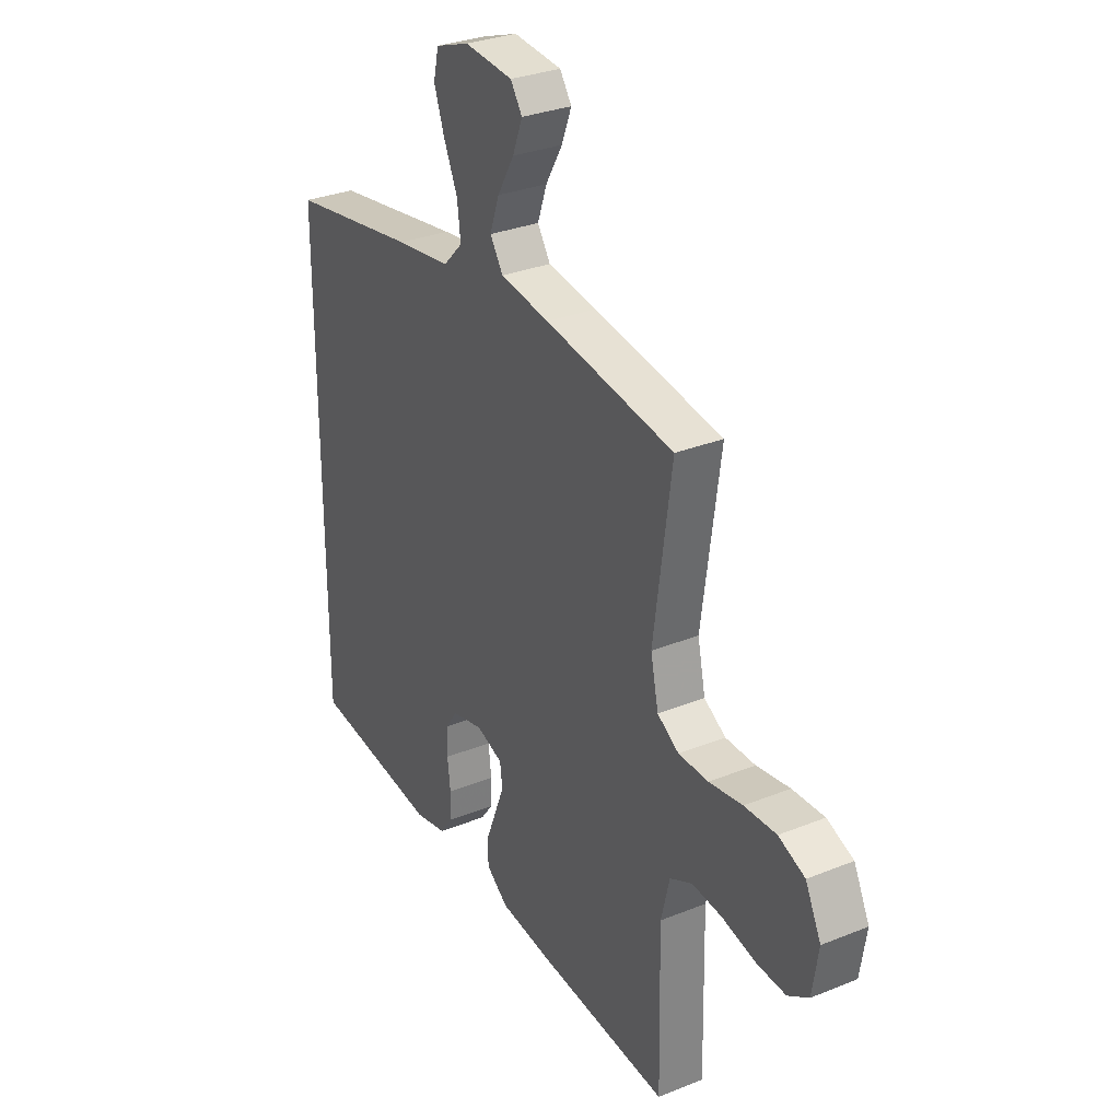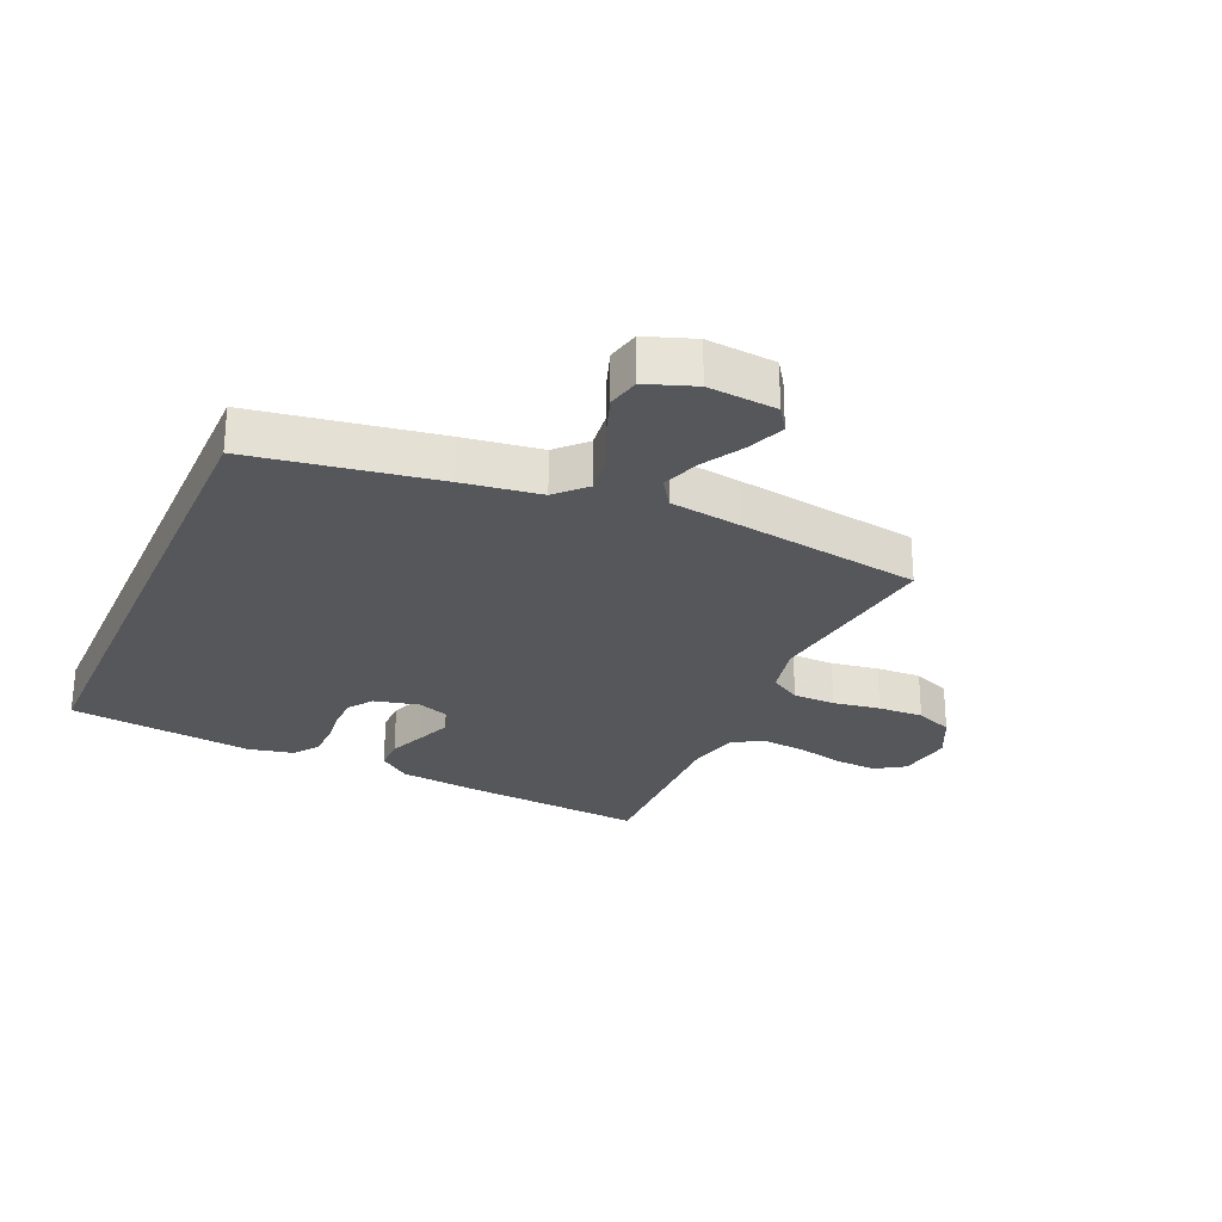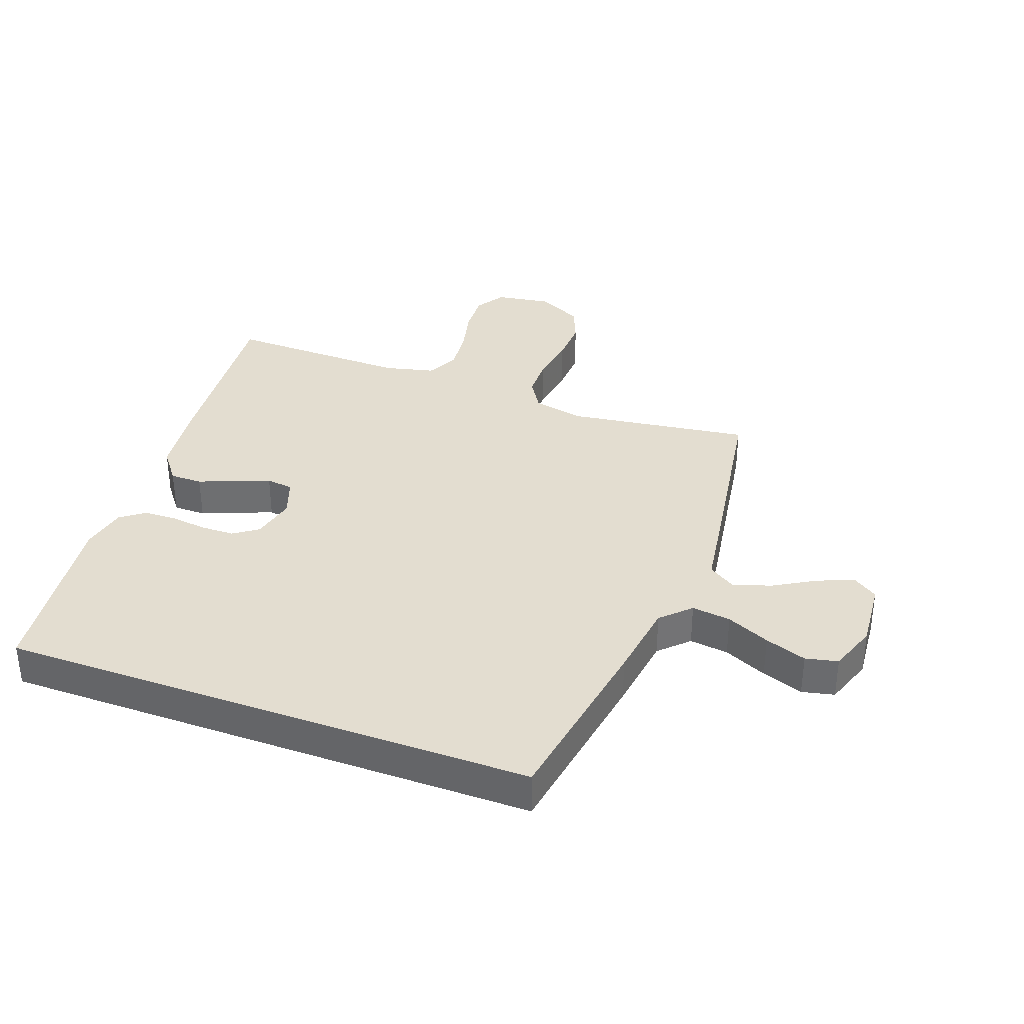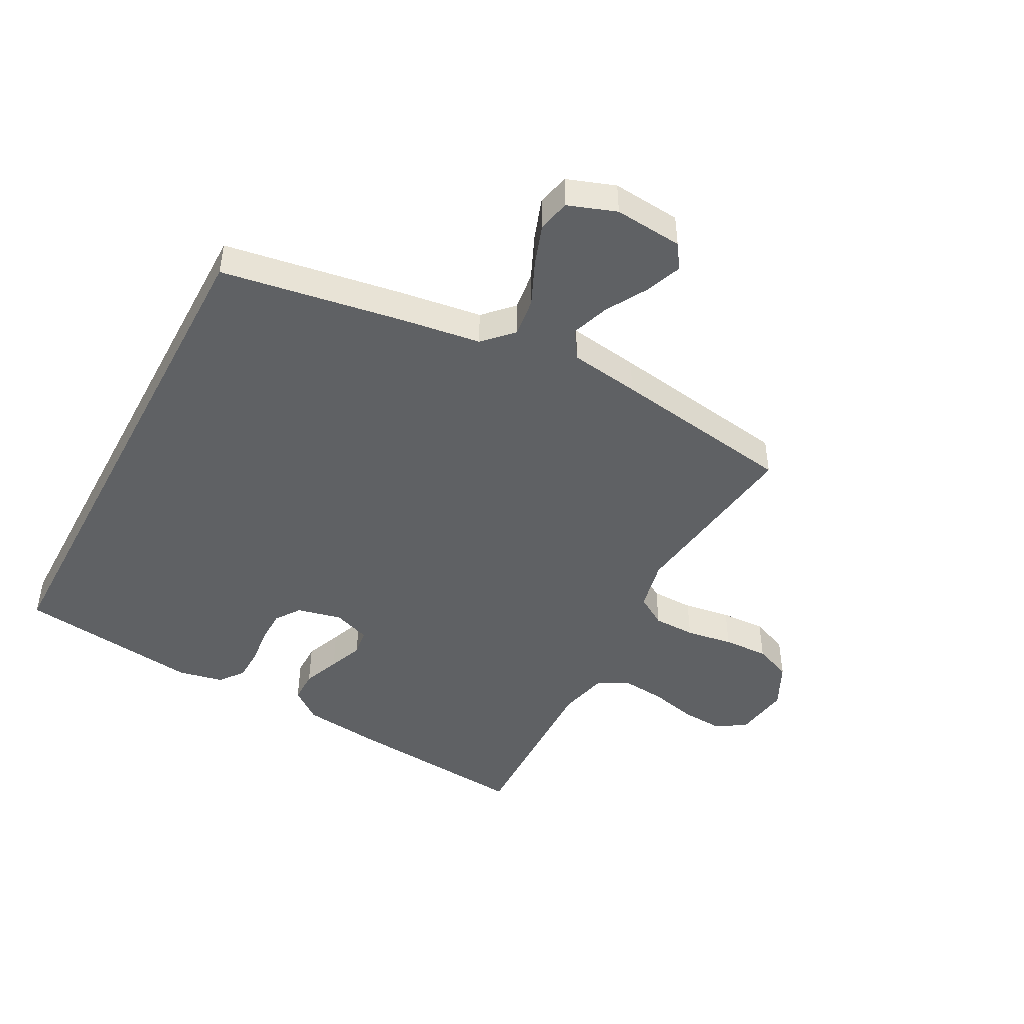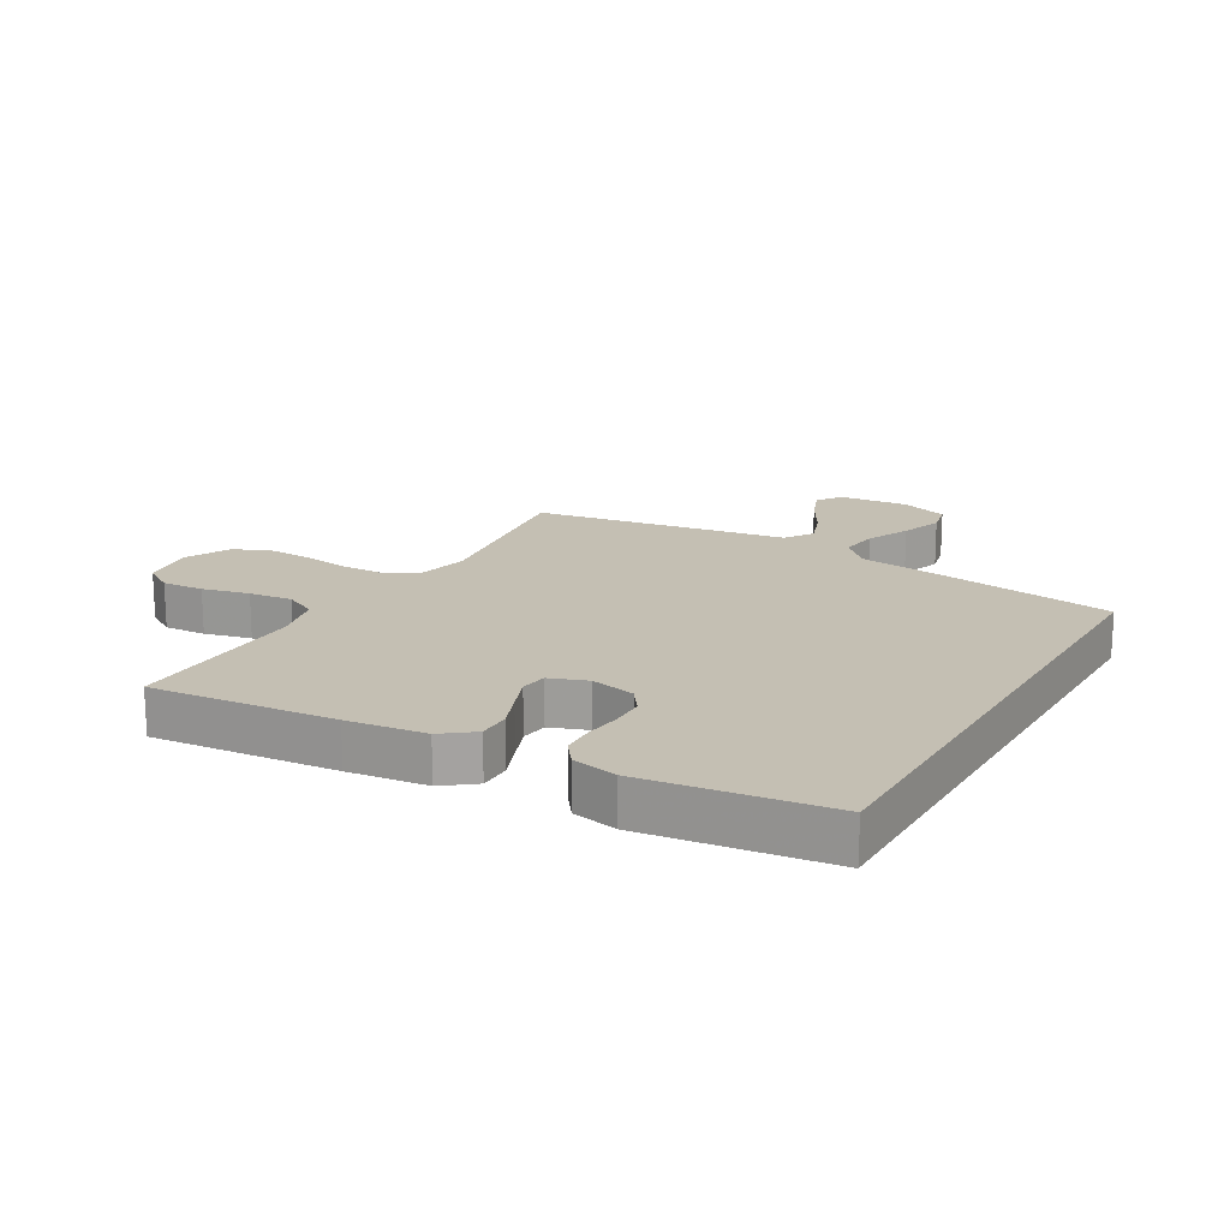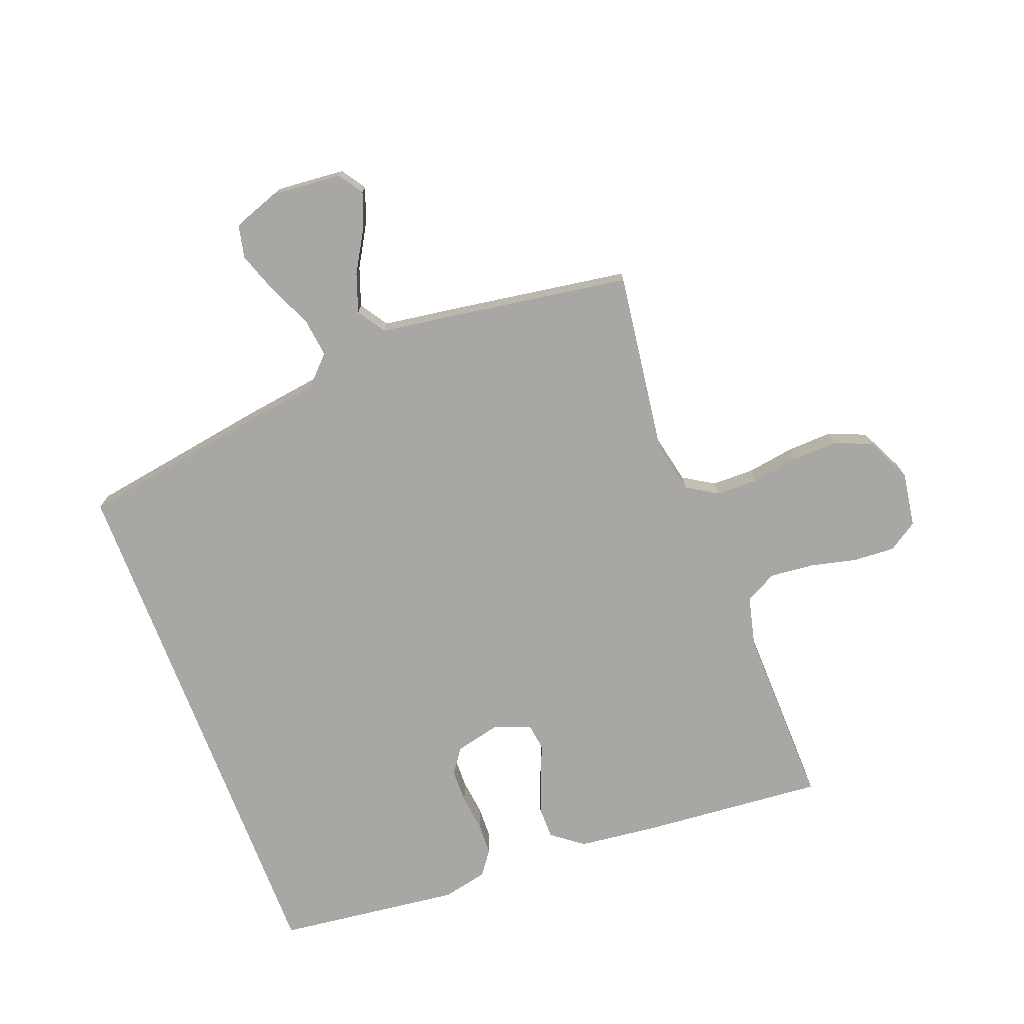
<metadata>
{"format":"obj","ext":"obj","renderer":"f3d","projection":"perspective","resolution":1024,"background":"white","views":[{"elev":30.7,"azim":59.8,"up":"+Z"},{"elev":-26.8,"azim":-23.8,"up":"+Y"},{"elev":35.6,"azim":-69.9,"up":"+Y"},{"elev":-46.2,"azim":-28.0,"up":"+Y"},{"elev":17.7,"azim":-150.1,"up":"+Y"},{"elev":-74.5,"azim":20.9,"up":"+Y"}]}
</metadata>
<code>
v -0.5 0.07 0.451
v -0.2 0.07 0.5
v -0.072 0.07 0.518
v -0.027 0.07 0.564
v -0.035 0.07 0.628
v -0.067 0.07 0.699
v -0.091 0.07 0.767
v -0.079 0.07 0.82
v 0 0.07 0.848
v 0.112 0.07 0.838
v 0.139 0.07 0.798
v 0.116 0.07 0.739
v 0.077 0.07 0.672
v 0.055 0.07 0.61
v 0.085 0.07 0.564
v 0.2 0.07 0.547
v 0.5 0.07 0.5
v 0.458 0.07 0.2
v 0.476 0.07 0.116
v 0.526 0.07 0.085
v 0.595 0.07 0.084
v 0.672 0.07 0.096
v 0.746 0.07 0.099
v 0.807 0.07 0.074
v 0.843 0.07 0
v 0.829 0.07 -0.09
v 0.781 0.07 -0.121
v 0.713 0.07 -0.117
v 0.637 0.07 -0.099
v 0.566 0.07 -0.092
v 0.514 0.07 -0.118
v 0.494 0.07 -0.2
v 0.5 0.07 -0.5
v 0.2 0.07 -0.474
v 0.072 0.07 -0.459
v 0.021 0.07 -0.42
v 0.021 0.07 -0.367
v 0.045 0.07 -0.307
v 0.067 0.07 -0.251
v 0.061 0.07 -0.207
v 0 0.07 -0.185
v -0.073 0.07 -0.202
v -0.101 0.07 -0.242
v -0.102 0.07 -0.297
v -0.095 0.07 -0.356
v -0.097 0.07 -0.41
v -0.126 0.07 -0.449
v -0.2 0.07 -0.465
v -0.5 0.07 -0.428
v -0.5 0 0.451
v -0.2 0 0.5
v -0.072 0 0.518
v -0.027 0 0.564
v -0.035 0 0.628
v -0.067 0 0.699
v -0.091 0 0.767
v -0.079 0 0.82
v 0 0 0.848
v 0.112 0 0.838
v 0.139 0 0.798
v 0.116 0 0.739
v 0.077 0 0.672
v 0.055 0 0.61
v 0.085 0 0.564
v 0.2 0 0.547
v 0.5 0 0.5
v 0.458 0 0.2
v 0.476 0 0.116
v 0.526 0 0.085
v 0.595 0 0.084
v 0.672 0 0.096
v 0.746 0 0.099
v 0.807 0 0.074
v 0.843 0 0
v 0.829 0 -0.09
v 0.781 0 -0.121
v 0.713 0 -0.117
v 0.637 0 -0.099
v 0.566 0 -0.092
v 0.514 0 -0.118
v 0.494 0 -0.2
v 0.5 0 -0.5
v 0.2 0 -0.474
v 0.072 0 -0.459
v 0.021 0 -0.42
v 0.021 0 -0.367
v 0.045 0 -0.307
v 0.067 0 -0.251
v 0.061 0 -0.207
v 0 0 -0.185
v -0.073 0 -0.202
v -0.101 0 -0.242
v -0.102 0 -0.297
v -0.095 0 -0.356
v -0.097 0 -0.41
v -0.126 0 -0.449
v -0.2 0 -0.465
v -0.5 0 -0.428
f 44 45 46 47
f 43 44 47 48
f 35 36 37 38
f 35 38 39
f 32 33 34 35
f 31 32 35 39
f 30 31 39 40
f 26 27 28 29
f 26 29 30
f 25 26 30
f 21 22 23 24
f 20 21 24 25
f 15 16 17 18
f 15 18 19
f 10 11 12 13
f 10 13 14
f 9 10 14
f 8 9 14
f 5 6 7 8
f 5 8 14
f 4 5 14 15
f 49 1 2 3
f 43 48 49 3
f 25 30 40 41
f 20 25 41
f 19 20 41 42
f 15 19 42
f 15 42 43
f 3 4 15 43
f 96 95 94 93
f 97 96 93 92
f 87 86 85 84
f 88 87 84
f 84 83 82 81
f 88 84 81 80
f 89 88 80 79
f 78 77 76 75
f 79 78 75
f 79 75 74
f 73 72 71 70
f 74 73 70 69
f 67 66 65 64
f 68 67 64
f 62 61 60 59
f 63 62 59
f 63 59 58
f 63 58 57
f 57 56 55 54
f 63 57 54
f 64 63 54 53
f 52 51 50 98
f 52 98 97 92
f 90 89 79 74
f 90 74 69
f 91 90 69 68
f 91 68 64
f 92 91 64
f 92 64 53 52
f 1 50 51 2
f 2 51 52 3
f 3 52 53 4
f 4 53 54 5
f 5 54 55 6
f 6 55 56 7
f 7 56 57 8
f 8 57 58 9
f 9 58 59 10
f 10 59 60 11
f 11 60 61 12
f 12 61 62 13
f 13 62 63 14
f 14 63 64 15
f 15 64 65 16
f 16 65 66 17
f 17 66 67 18
f 18 67 68 19
f 19 68 69 20
f 20 69 70 21
f 21 70 71 22
f 22 71 72 23
f 23 72 73 24
f 24 73 74 25
f 25 74 75 26
f 26 75 76 27
f 27 76 77 28
f 28 77 78 29
f 29 78 79 30
f 30 79 80 31
f 31 80 81 32
f 32 81 82 33
f 33 82 83 34
f 34 83 84 35
f 35 84 85 36
f 36 85 86 37
f 37 86 87 38
f 38 87 88 39
f 39 88 89 40
f 40 89 90 41
f 41 90 91 42
f 42 91 92 43
f 43 92 93 44
f 44 93 94 45
f 45 94 95 46
f 46 95 96 47
f 47 96 97 48
f 48 97 98 49
f 49 98 50 1

</code>
